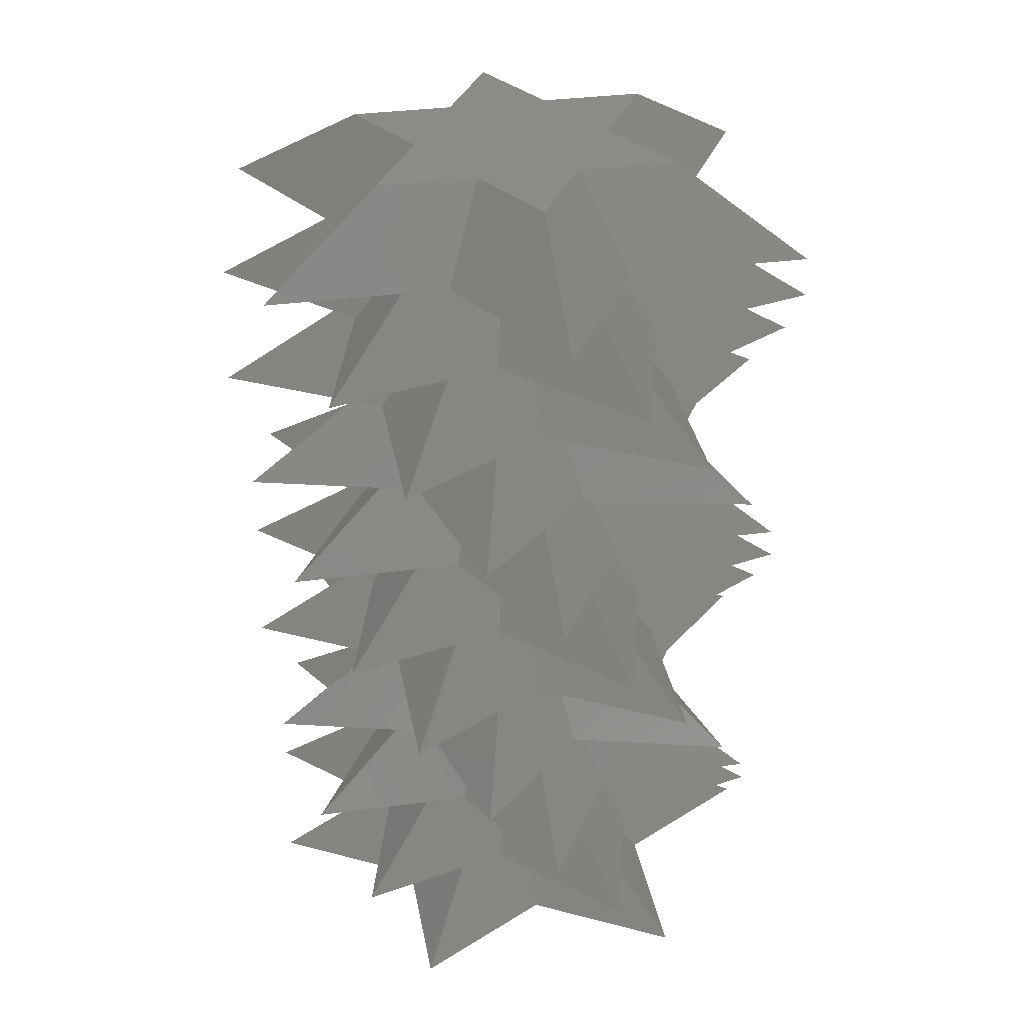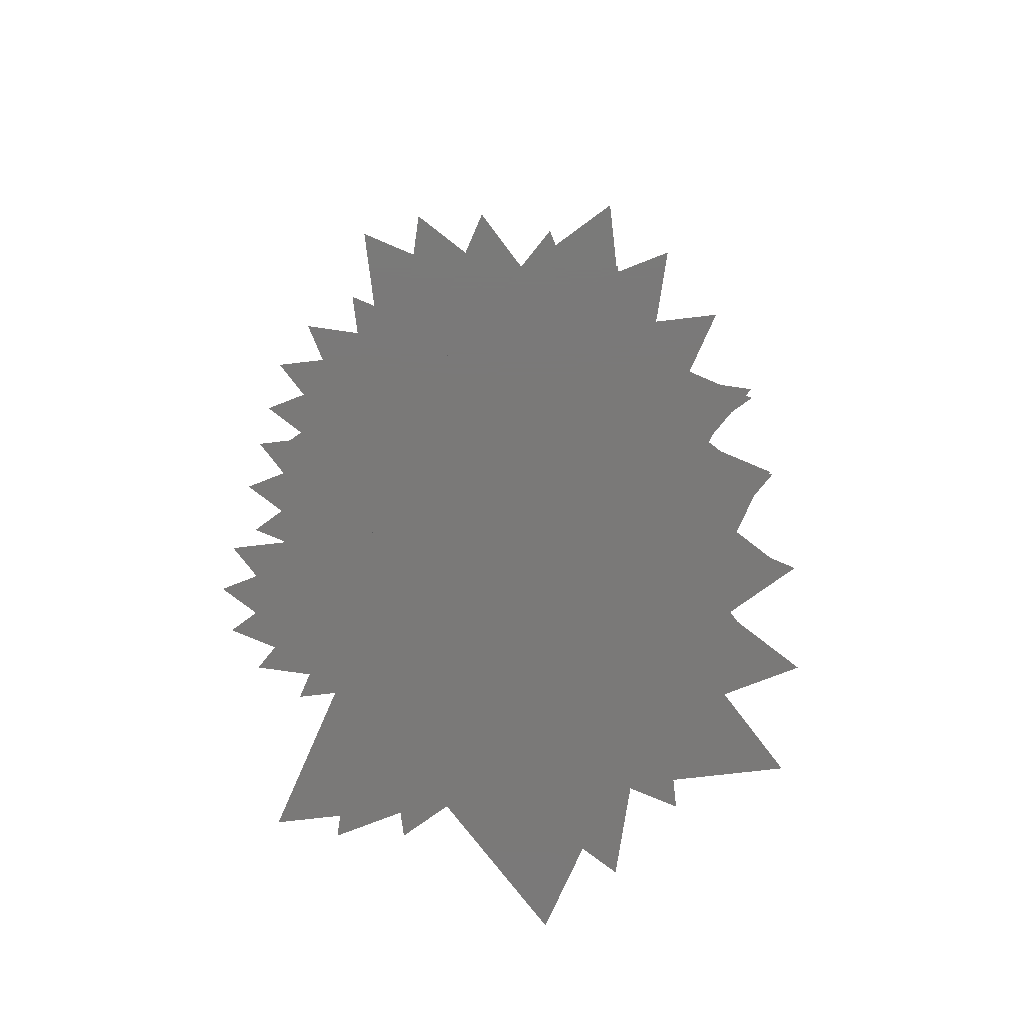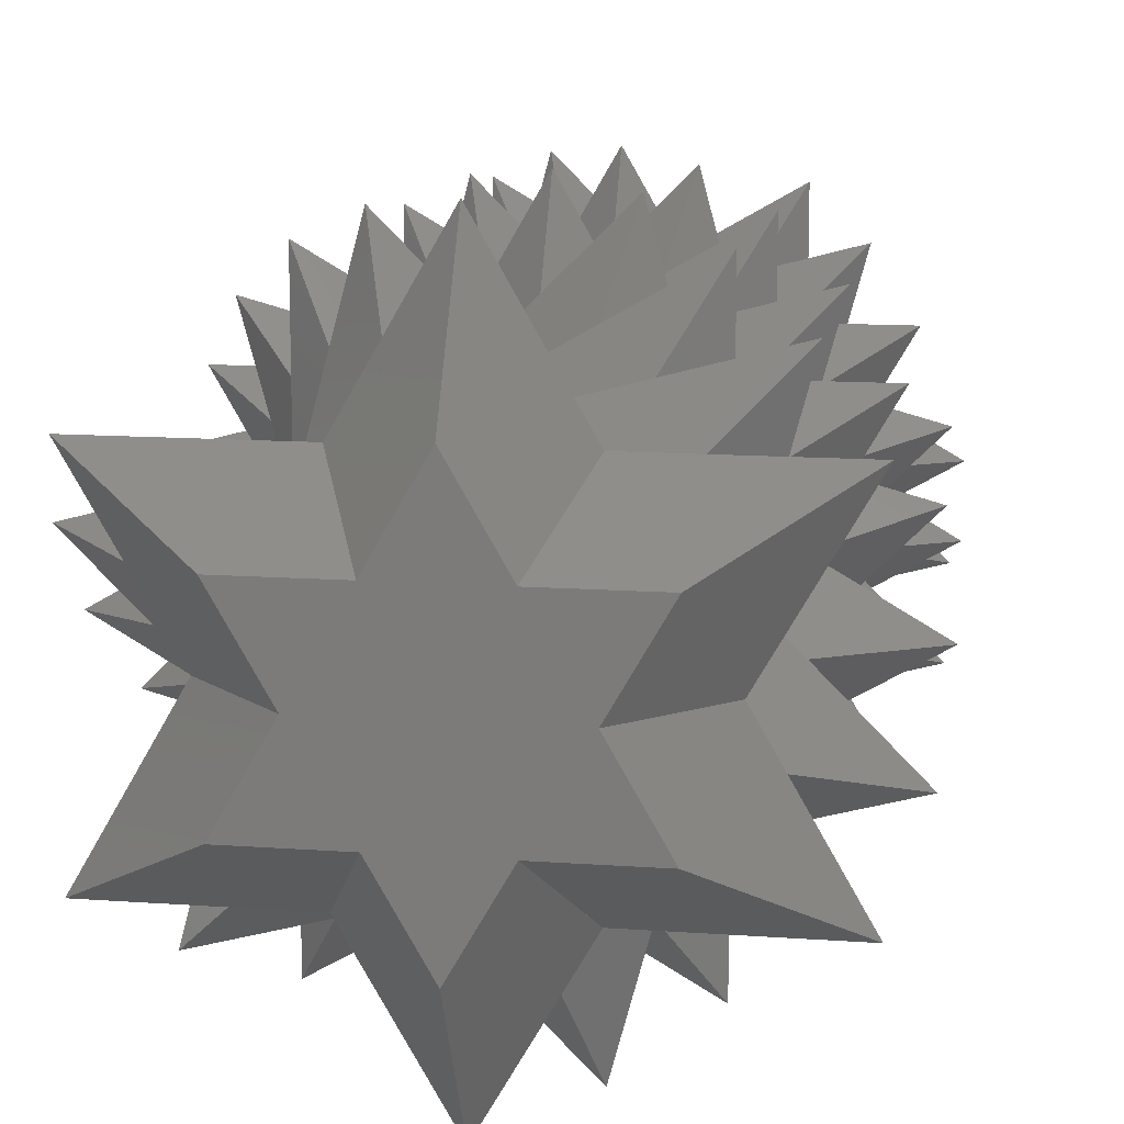
<metadata>
{"format":"stl","ext":"stl","renderer":"f3d","projection":"perspective","resolution":1024,"background":"white","views":[{"elev":34.0,"azim":49.7,"up":"+Z"},{"elev":-72.5,"azim":-143.3,"up":"+Z"},{"elev":12.5,"azim":9.6,"up":"+Y"}]}
</metadata>
<code>
# stl→obj: 367 verts, 730 faces
v -4.154 4.154 24
v -5.5 9.526 24
v 2.966e-15 6.351 24
v 1.521 5.675 24
v 5.5 9.526 24
v 5.675 1.521 24
v 5.5 3.175 24
v 11 -2.694e-15 24
v -0.8779 3.276 24
v 3.276 -0.8779 24
v 11 -2.208e-07 24
v 5.5 -3.175 24
v 4.154 -4.154 24
v 5.5 -9.526 24
v -1.521 -5.675 24
v -2.377e-15 -6.351 24
v -5.5 -9.526 24
v -2.398 -2.398 24
v -5.5 -3.175 24
v -5.675 -1.521 24
v -11 -2.208e-07 24
v 0.8779 -3.276 24
v -5.5 3.175 24
v -3.276 0.8779 24
v 2.398 2.398 24
v -4.304 2.485 25.43
v -6 -2.114e-07 27
v -3 1.732 27
v -3 -1.732 27
v -3 5.196 27
v -3 -5.196 27
v -1.297e-15 -3.464 27
v 3 -5.196 27
v 3.536 -2.041 26.36
v 6 -2.114e-07 27
v 3 -1.732 27
v 6 -1.47e-15 27
v 3.536 2.041 26.36
v 4.304 2.485 25.43
v 3 5.196 27
v 3 1.732 27
v -7.531e-08 4.97 25.43
v -6.186e-08 4.083 26.36
v 1.618e-15 3.464 27
v -6.065 1.625 21
v -10.5 -2.815 21
v -7.69 7.69 21
v -1.266 4.724 22.44
v 2.815 10.5 21
v -1.625 6.065 21
v 3.459 3.459 22.44
v 2.833 2.833 23.36
v 10.5 2.815 21
v 4.44 4.44 21
v 3.869 -1.037 23.36
v 4.724 -1.266 22.44
v 6.065 -1.625 21
v 7.69 -7.69 21
v 1.037 -3.869 23.36
v 1.625 -6.065 21
v -2.815 -10.5 21
v -4.44 -4.44 21
v 7.867 7.867 27
v 6.204 1.662 27
v 10.75 -2.879 27
v 4.542 -4.542 27
v 2.879 -10.75 27
v -1.662 -6.204 27
v -7.867 -7.867 27
v -6.204 -1.662 27
v -10.75 2.879 27
v -4.542 4.542 27
v 1.662 6.204 27
v -2.879 10.75 27
v -3.588e-08 5.75 21
v 4.98 2.875 21
v 3.32 -1.191e-15 21
v 4.98 -2.875 21
v 1.66 -2.875 21
v -7.861e-16 -5.75 21
v -4.98 -2.875 21
v -1.66 -2.875 21
v -3.588e-08 -5.75 21
v 1.66 2.875 21
v -4.98 2.875 21
v -1.66 2.875 21
v -3.32 8.833e-16 21
v -3.57 3.57 28.43
v -2.941 2.941 29.35
v -1.585 5.916 30
v -5.916 1.585 30
v -2.501 2.501 30
v -4.018 -1.077 29.35
v -4.877 -1.307 28.43
v -4.331 -4.331 30
v -3.416 -0.9153 30
v -0.9153 -3.416 30
v -1.307 -4.877 28.43
v 1.585 -5.916 30
v 2.941 -2.941 29.35
v 5.916 -1.585 30
v 2.501 -2.501 30
v 4.877 1.307 28.43
v 4.018 1.077 29.35
v 1.077 4.018 29.35
v 4.331 4.331 30
v 1.307 4.877 28.43
v 0.9153 3.416 30
v -1.964 -3.403 20.37
v -9.31 -5.375 18
v -3.103 -5.375 18
v -6.207 1.651e-15 18
v -9.31 5.375 18
v -3.103 5.375 18
v -4.534e-08 10.75 18
v 2.406 4.167 19.45
v 9.31 5.375 18
v 3.103 5.375 18
v 3.929 7.945e-09 20.37
v 4.812 9.731e-09 19.45
v 6.207 -2.227e-15 18
v 9.31 -5.375 18
v 1.964 -3.403 20.37
v 2.406 -4.167 19.45
v -1.47e-15 -10.75 18
v 3.103 -5.375 18
v -4.534e-08 -10.75 18
v 1.416e-07 11.25 30
v -3.248 5.625 30
v -1.037e-07 11.25 30
v 3.248 5.625 30
v 3.416 0.9153 30
v 9.743 5.625 30
v 6.495 1.198e-07 30
v 9.743 -5.625 30
v 3.248 -5.625 30
v -1.037e-07 -11.25 30
v -6.495 5.988e-08 30
v -9.743 -5.625 30
v -3.248 -5.625 30
v -9.743 5.625 30
v -5.433 1.456 18
v -1.456 5.433 18
v 3.977 3.977 18
v 2.296 -2.296 18
v 1.456 -5.433 18
v 3.137 0.8405 18
v 5.433 -1.456 18
v -3.137 -0.8405 18
v -2.296 2.296 18
v -3.977 -3.977 18
v -0.8405 -3.137 18
v 0.8405 3.137 18
v -5.413 3.125 33
v -5.128 4.727e-08 31.42
v -4.236 7.67e-08 32.35
v -5.413 -3.125 33
v -3.608 6.534e-08 33
v -2.118 -3.668 32.35
v -2.564 -4.441 31.42
v -1.132e-07 -6.25 33
v -1.804 -3.125 33
v 1.804 -3.125 33
v 2.564 -4.441 31.42
v 5.413 -3.125 33
v 4.236 1.534e-07 32.35
v 5.413 3.125 33
v 3.608 1.307e-07 33
v 2.118 3.668 32.35
v 2.564 4.441 31.42
v 7.21e-08 11.25 30
v -1.132e-07 6.25 33
v 4.006e-08 6.25 33
v -2.564 4.441 31.42
v -2.118 3.668 32.35
v -1.804 3.125 33
v -7.513 -7.513 15
v -4.571 -1.225 16.46
v -3.721 -0.9969 17.37
v -10.26 2.75 15
v -5.925 -1.588 15
v -4.338 4.338 15
v -2.724 2.724 17.37
v -2.75 10.26 15
v 1.225 4.571 16.46
v 7.513 7.513 15
v 1.588 5.925 15
v 3.721 0.9969 17.37
v 4.571 1.225 16.46
v 2.724 -2.724 17.37
v 3.857 -3.302 16.35
v 3.174 -3.174 16.71
v 10.26 -2.75 15
v 2.75 -10.26 15
v 3.346 -3.346 16.46
v 4.338 -4.338 15
v 3.538 -3.538 16.18
v -0.9969 -3.721 17.37
v -1.225 -4.571 16.46
v -1.588 -5.925 15
v 1.804 3.125 33
v -2.75 4.763 15
v 2.75 4.763 15
v 5.5 -1.396e-07 15
v 5.925 1.588 15
v 2.75 -1.588 15
v 2.75 -4.763 15
v -8.059e-08 -3.175 15
v -2.75 -4.763 15
v -2.75 -1.588 15
v -5.5 -1.396e-07 15
v -1.612e-07 3.175 15
v 2.75 1.588 15
v -2.75 1.588 15
v -5.5 2.515e-08 15
v -3.269 -1.887 14.38
v -10.5 -1.301e-07 12
v -5.25 -3.031 12
v -4.029 -2.326 13.47
v -10.5 4.801e-08 12
v -10.5 9.832e-08 12
v -4.029 2.326 13.47
v -3.269 1.887 14.38
v -5.25 9.093 12
v -5.25 3.031 12
v -1.503e-07 6.062 12
v -1.916e-07 3.775 14.38
v 5.25 9.093 12
v 4.029 2.326 13.47
v 10.5 -1.301e-07 12
v 5.25 3.031 12
v 3.269 -1.887 14.38
v 4.029 -2.326 13.47
v -9.58e-08 -3.775 14.38
v -5.979e-08 -4.603 13.52
v 5.25 -9.093 12
v 0.06354 -4.706 13.45
v -5.25 -9.093 12
v -7.513e-08 -6.062 12
v -6.042e-08 -4.652 13.47
v -5.828e-08 -4.702 13.41
v -1.391 -5.192 12
v -5.192 -1.391 12
v -2.998 0.8032 12
v -2.194 -2.194 12
v 2.998 -0.8032 12
v 5.25 -3.031 12
v 3.801 -3.801 12
v 0.8032 -2.998 12
v 5.192 1.391 12
v 1.391 5.192 12
v 2.194 2.194 12
v -3.801 3.801 12
v -0.8032 2.998 12
v -2.614 -2.614 11.38
v -10.02 -2.685 9
v -4.236 -4.236 9
v -3.233 -3.233 10.47
v -3.244 -3.244 10.46
v -3.223 -3.223 10.49
v -4.416 1.183 10.47
v -3.571 0.9569 11.38
v -7.336 7.336 9
v -5.786 1.55 9
v -1.183 4.416 10.47
v -0.9569 3.571 11.38
v 2.685 10.02 9
v -1.55 5.786 9
v 4.236 4.236 9
v 2.614 2.614 11.38
v 10.02 2.685 9
v 4.416 -1.183 10.47
v 5.786 -1.55 9
v 7.336 -7.336 9
v 0.9569 -3.571 11.38
v 1.183 -4.416 10.47
v -3.231 -3.257 10.47
v -2.685 -10.02 9
v 1.849e-07 5.25 9
v 1.516 2.625 9
v -3.031 1.211e-15 9
v -4.547 2.625 9
v 3.031 -9.295e-16 9
v 4.547 -2.625 9
v 1.849e-07 -5.25 9
v 1.55 -5.786 9
v 1.516 -2.625 9
v -4.547 -2.625 9
v 4.547 2.625 9
v 9.309e-16 5.25 9
v -1.516 2.625 9
v -1.516 -2.625 9
v -8.877 -5.125 6
v -4.492 -7.304e-08 7.482
v -3.62 -5.886e-08 8.388
v -8.877 5.125 6
v -5.918 2.363e-15 6
v -2.246 3.89 7.482
v -1.81 3.135 8.388
v -2.959 5.125 6
v 1.818e-15 10.25 6
v 1.944e-07 10.25 6
v 2.959 5.125 6
v 1.81 3.135 8.388
v 8.877 5.125 6
v 5.918 -1.815e-15 6
v 8.877 -5.125 6
v 2.959 -5.125 6
v 1.944e-07 -10.25 6
v -2.246 -3.89 7.482
v -2.959 -5.125 6
v -1.326 4.95 6
v 3.624 3.624 6
v 2.858 0.7658 6
v 4.95 -1.326 6
v 2.092 -2.092 6
v 1.326 -4.95 6
v -2.858 -0.7658 6
v -4.95 1.326 6
v -2.092 2.092 6
v -3.624 -3.624 6
v -0.7658 -2.858 6
v 0.7658 2.858 6
v -9.78 2.621 3
v -3.119 3.119 4.491
v -2.505 2.505 5.394
v -4.134 4.134 3
v -2.621 9.78 3
v 1.142 4.261 4.491
v 0.9167 3.421 5.394
v 7.159 7.159 3
v 1.513 5.646 3
v 3.421 0.9167 5.394
v 5.646 1.513 3
v 9.78 -2.621 3
v 4.134 -4.134 3
v 2.621 -9.78 3
v -1.513 -5.646 3
v -7.159 -7.159 3
v -4.261 -1.142 4.491
v -5.646 -1.513 3
v 2.5 4.33 3
v 5 0 3
v 2.5 -1.443 3
v 2.5 -4.33 3
v -5 -9.461e-09 3
v -2.5 1.443 3
v -2.5 -4.33 3
v -3.734e-16 -2.887 3
v 5 -9.461e-09 3
v 2.5 1.443 3
v -2.5 4.33 3
v 6.41e-16 2.887 3
v -2.5 -1.443 3
v -5 -8.66 0
v -5 -2.887 0
v -10 -1.892e-08 0
v -5 2.887 0
v -5 8.66 0
v 1.282e-15 5.774 0
v 5 8.66 0
v 5 2.887 0
v 10 0 0
v 10 -1.892e-08 0
v 5 -2.887 0
v 5 -8.66 0
v -7.468e-16 -5.774 0
f 1 2 3
f 4 3 5
f 6 7 8
f 1 3 9
f 10 11 12
f 13 12 14
f 15 16 17
f 18 17 19
f 18 19 20
f 19 21 20
f 22 14 16
f 18 15 17
f 20 23 24
f 22 13 14
f 6 11 10
f 10 12 13
f 6 8 11
f 25 7 6
f 4 7 25
f 7 4 5
f 9 3 4
f 23 2 1
f 24 23 1
f 20 21 23
f 22 16 15
f 23 21 26
f 21 27 26
f 26 27 28
f 27 21 19
f 29 27 19
f 23 26 2
f 2 26 28
f 2 28 30
f 17 31 19
f 19 31 29
f 31 17 16
f 32 31 16
f 32 16 14
f 33 32 14
f 34 33 14
f 12 34 14
f 35 36 34
f 11 35 12
f 12 35 34
f 8 37 11
f 11 37 35
f 38 37 39
f 39 37 8
f 39 8 7
f 5 39 7
f 40 41 38
f 39 40 38
f 39 5 40
f 42 43 3
f 3 43 40
f 3 40 5
f 3 2 42
f 2 30 42
f 43 30 44
f 42 30 43
f 45 46 20
f 24 45 20
f 47 45 1
f 1 45 24
f 47 1 48
f 48 1 9
f 49 50 48
f 9 49 48
f 9 4 49
f 49 4 25
f 51 49 52
f 52 49 25
f 52 25 6
f 52 6 51
f 51 6 53
f 51 53 54
f 6 10 55
f 56 6 55
f 56 53 6
f 55 10 13
f 56 55 13
f 57 56 58
f 58 56 13
f 13 22 59
f 58 13 60
f 60 13 59
f 22 15 59
f 15 61 60
f 59 15 60
f 62 61 18
f 18 61 15
f 20 46 62
f 18 20 62
f 40 63 64
f 36 65 66
f 33 66 67
f 31 68 69
f 32 67 68
f 29 70 27
f 27 71 72
f 31 70 29
f 70 31 69
f 36 66 33
f 32 33 67
f 35 65 36
f 37 65 35
f 64 65 37
f 41 64 37
f 40 64 41
f 30 40 44
f 73 63 40
f 30 73 40
f 74 73 30
f 74 30 72
f 28 72 30
f 27 72 28
f 70 71 27
f 32 68 31
f 36 33 34
f 38 41 37
f 40 43 44
f 75 49 54
f 76 54 53
f 77 53 57
f 78 57 58
f 79 60 80
f 80 60 61
f 79 58 60
f 81 46 45
f 62 46 81
f 82 62 81
f 62 83 61
f 83 80 61
f 77 57 78
f 79 78 58
f 76 53 77
f 84 54 76
f 75 54 84
f 85 75 86
f 50 49 75
f 85 50 75
f 47 50 85
f 47 85 45
f 87 45 85
f 81 45 87
f 83 62 82
f 50 47 48
f 54 49 51
f 53 56 57
f 72 88 74
f 74 88 89
f 74 89 90
f 72 71 88
f 71 91 88
f 88 91 92
f 88 92 89
f 91 71 70
f 93 91 94
f 94 91 70
f 70 69 94
f 69 95 94
f 94 95 96
f 94 96 93
f 95 69 68
f 97 95 98
f 98 95 68
f 98 68 67
f 97 98 67
f 99 97 67
f 100 99 67
f 66 100 67
f 101 102 100
f 66 101 100
f 66 65 101
f 103 104 101
f 64 103 65
f 65 103 101
f 63 103 64
f 105 106 107
f 107 106 63
f 107 63 73
f 73 74 107
f 107 74 90
f 105 107 90
f 108 105 90
f 82 81 109
f 81 110 111
f 109 81 111
f 110 81 112
f 112 81 87
f 113 112 85
f 85 112 87
f 113 85 114
f 114 85 86
f 114 86 115
f 115 86 75
f 116 115 75
f 84 116 75
f 84 76 116
f 116 76 117
f 116 117 118
f 76 77 119
f 120 76 119
f 120 117 76
f 119 77 78
f 120 119 78
f 121 120 122
f 122 120 78
f 78 79 123
f 124 78 123
f 124 122 78
f 79 80 123
f 80 125 126
f 123 80 124
f 124 80 126
f 127 125 83
f 83 125 80
f 111 127 109
f 109 127 83
f 109 83 82
f 128 129 130
f 90 128 131
f 132 133 134
f 101 134 135
f 102 136 99
f 99 136 137
f 102 135 136
f 96 138 91
f 95 139 138
f 129 128 90
f 95 138 96
f 140 139 95
f 97 140 95
f 140 99 137
f 91 90 92
f 132 134 101
f 102 101 135
f 131 133 106
f 90 131 108
f 99 140 97
f 91 141 129
f 141 91 138
f 91 129 90
f 108 131 106
f 106 133 132
f 90 89 92
f 93 96 91
f 102 99 100
f 104 132 101
f 106 132 104
f 103 106 104
f 103 63 106
f 105 108 106
f 142 113 114
f 143 114 115
f 144 118 117
f 145 126 146
f 145 122 126
f 147 117 121
f 148 121 122
f 127 126 125
f 146 126 127
f 149 112 142
f 142 114 150
f 151 110 112
f 151 112 149
f 152 127 111
f 111 110 151
f 152 146 127
f 144 117 147
f 147 121 148
f 145 148 122
f 153 118 144
f 118 143 115
f 150 114 143
f 112 113 142
f 152 111 151
f 143 118 153
f 118 115 116
f 117 120 121
f 122 124 126
f 141 138 154
f 154 138 155
f 154 155 156
f 138 139 155
f 139 157 155
f 155 157 158
f 155 158 156
f 157 139 140
f 159 157 160
f 160 157 140
f 160 140 137
f 160 137 159
f 159 137 161
f 159 161 162
f 163 161 137
f 164 163 136
f 136 163 137
f 135 164 136
f 165 163 164
f 135 165 164
f 134 166 165
f 135 134 165
f 167 168 166
f 134 167 166
f 134 133 167
f 169 167 170
f 170 167 133
f 170 133 131
f 128 171 170
f 131 128 170
f 130 172 173
f 128 130 171
f 171 130 173
f 129 174 130
f 130 174 175
f 130 175 172
f 129 141 174
f 141 154 174
f 175 154 176
f 174 154 175
f 177 151 178
f 179 151 149
f 178 151 179
f 149 142 179
f 142 180 181
f 179 142 178
f 178 142 181
f 180 142 182
f 183 142 150
f 182 142 183
f 143 183 150
f 182 183 184
f 184 183 143
f 185 184 143
f 153 185 143
f 153 144 185
f 185 144 186
f 185 186 187
f 144 147 188
f 186 144 189
f 189 144 188
f 188 147 148
f 148 145 190
f 191 148 192
f 192 148 190
f 193 148 191
f 145 146 190
f 190 146 194
f 195 190 196
f 196 190 194
f 197 195 196
f 195 192 190
f 198 199 194
f 152 198 146
f 146 198 194
f 152 151 198
f 151 177 200
f 198 151 199
f 199 151 200
f 162 163 158
f 162 158 157
f 161 163 162
f 163 165 158
f 168 167 158
f 165 168 158
f 201 173 158
f 167 201 158
f 173 176 158
f 173 172 176
f 176 154 158
f 158 154 156
f 159 162 157
f 166 168 165
f 169 201 167
f 171 173 201
f 170 171 169
f 169 171 201
f 172 175 176
f 181 177 178
f 202 184 187
f 203 187 186
f 204 205 193
f 206 193 196
f 207 196 194
f 208 200 209
f 209 177 181
f 210 181 211
f 180 211 181
f 209 181 210
f 200 177 209
f 208 194 200
f 204 193 206
f 206 196 207
f 208 207 194
f 202 187 212
f 213 205 204
f 203 205 213
f 205 203 186
f 212 187 203
f 182 184 202
f 214 182 202
f 215 182 214
f 182 215 211
f 182 211 180
f 187 184 185
f 186 189 205
f 189 188 148
f 205 189 193
f 193 189 148
f 191 197 196
f 193 191 196
f 191 192 195
f 191 195 197
f 199 200 194
f 210 211 216
f 211 217 218
f 216 211 219
f 219 211 218
f 217 211 220
f 217 220 221
f 220 211 215
f 220 215 222
f 223 215 214
f 222 215 223
f 202 223 214
f 224 225 202
f 202 225 222
f 202 222 223
f 224 202 226
f 227 202 212
f 226 202 227
f 203 227 212
f 227 203 226
f 226 203 228
f 203 213 229
f 228 203 229
f 213 204 229
f 229 204 230
f 229 230 231
f 204 206 232
f 230 204 233
f 233 204 232
f 232 206 207
f 208 234 235
f 236 208 237
f 237 208 235
f 207 208 236
f 208 209 234
f 209 238 239
f 240 209 241
f 241 209 239
f 235 209 240
f 234 209 235
f 238 209 219
f 216 209 210
f 219 209 216
f 219 218 238
f 225 228 221
f 225 224 226
f 226 228 225
f 242 236 221
f 236 239 221
f 239 238 218
f 239 218 221
f 243 221 244
f 242 243 245
f 246 247 248
f 243 242 221
f 249 236 242
f 248 236 249
f 247 236 248
f 230 247 246
f 231 230 250
f 251 231 252
f 228 231 251
f 244 221 253
f 253 251 254
f 228 251 253
f 228 253 221
f 217 221 218
f 252 231 250
f 250 230 246
f 220 222 221
f 221 222 225
f 228 229 231
f 230 233 247
f 232 207 236
f 233 232 247
f 247 232 236
f 241 239 236
f 237 241 236
f 235 240 237
f 237 240 241
f 245 243 255
f 243 256 257
f 258 243 259
f 259 243 257
f 260 243 258
f 255 243 260
f 261 256 243
f 262 261 243
f 244 262 243
f 244 253 262
f 263 264 253
f 253 264 261
f 253 261 262
f 263 253 265
f 266 253 254
f 265 253 266
f 251 266 254
f 267 268 265
f 266 267 265
f 266 251 267
f 267 251 252
f 269 267 270
f 270 267 252
f 270 252 250
f 270 250 269
f 269 250 271
f 250 246 272
f 271 250 272
f 272 246 248
f 273 272 274
f 274 272 248
f 248 249 275
f 274 248 276
f 276 248 275
f 275 249 242
f 277 278 260
f 260 278 242
f 260 242 245
f 260 245 255
f 258 277 260
f 258 259 277
f 257 278 259
f 259 278 277
f 264 263 268
f 268 267 269
f 279 269 280
f 281 264 282
f 283 271 273
f 284 273 274
f 285 286 278
f 256 264 257
f 278 257 264
f 287 286 285
f 288 264 281
f 287 274 286
f 289 271 283
f 283 273 284
f 287 284 274
f 269 271 289
f 269 289 280
f 290 269 279
f 291 268 290
f 268 269 290
f 291 282 268
f 268 282 264
f 292 285 278
f 264 288 278
f 292 278 288
f 264 256 261
f 263 265 268
f 271 272 273
f 274 276 286
f 242 278 286
f 275 242 276
f 276 242 286
f 293 288 294
f 295 288 281
f 294 288 295
f 281 282 295
f 296 297 282
f 282 297 294
f 282 294 295
f 296 282 298
f 299 282 291
f 298 282 299
f 290 299 291
f 300 298 301
f 301 298 299
f 301 299 290
f 301 290 279
f 302 301 279
f 302 279 280
f 303 302 304
f 304 302 280
f 304 280 289
f 304 289 303
f 303 289 305
f 289 283 306
f 305 289 306
f 306 283 284
f 307 306 284
f 284 287 308
f 307 284 308
f 287 285 309
f 308 287 309
f 310 309 292
f 292 309 285
f 288 293 311
f 292 288 310
f 310 288 311
f 296 300 297
f 302 300 301
f 297 300 302
f 312 302 303
f 313 303 305
f 314 305 306
f 315 306 307
f 316 308 317
f 311 308 309
f 317 308 311
f 311 293 297
f 318 297 319
f 319 312 320
f 321 297 318
f 317 321 322
f 297 321 311
f 321 317 311
f 314 306 315
f 316 315 307
f 312 303 323
f 316 307 308
f 323 303 313
f 319 302 312
f 297 302 319
f 313 305 314
f 297 293 294
f 300 296 298
f 310 311 309
f 324 319 325
f 326 319 320
f 325 319 326
f 312 326 320
f 327 325 328
f 328 325 326
f 328 326 312
f 329 328 312
f 330 329 312
f 323 330 312
f 330 323 313
f 330 313 329
f 329 313 331
f 329 331 332
f 313 314 333
f 331 313 334
f 334 313 333
f 333 314 315
f 334 333 315
f 335 334 315
f 315 316 336
f 335 315 336
f 316 317 337
f 336 316 337
f 322 338 337
f 317 322 337
f 321 339 338
f 322 321 338
f 339 321 340
f 340 321 318
f 319 324 341
f 318 319 340
f 340 319 341
f 328 332 327
f 327 332 331
f 342 331 334
f 343 334 335
f 344 335 336
f 345 336 337
f 346 327 347
f 341 338 339
f 348 338 341
f 341 324 327
f 346 348 341
f 349 337 338
f 344 336 345
f 349 345 337
f 350 335 344
f 342 334 351
f 351 334 343
f 350 343 335
f 352 331 342
f 352 342 353
f 327 331 352
f 347 327 352
f 349 338 348
f 327 346 341
f 354 348 346
f 327 324 325
f 332 328 329
f 341 339 340
f 355 348 356
f 356 348 354
f 346 357 356
f 354 346 356
f 357 346 358
f 358 346 347
f 358 347 359
f 359 347 352
f 359 352 360
f 360 352 353
f 353 342 360
f 360 342 361
f 342 351 362
f 361 342 362
f 351 343 362
f 362 343 363
f 343 350 364
f 363 343 364
f 350 344 365
f 364 350 365
f 344 345 366
f 365 344 366
f 349 367 366
f 345 349 366
f 348 355 367
f 349 348 367
f 357 358 356
f 356 358 359
f 356 359 360
f 356 360 361
f 356 361 362
f 356 362 363
f 356 363 364
f 356 364 365
f 367 365 366
f 356 365 367
f 367 355 356

</code>
